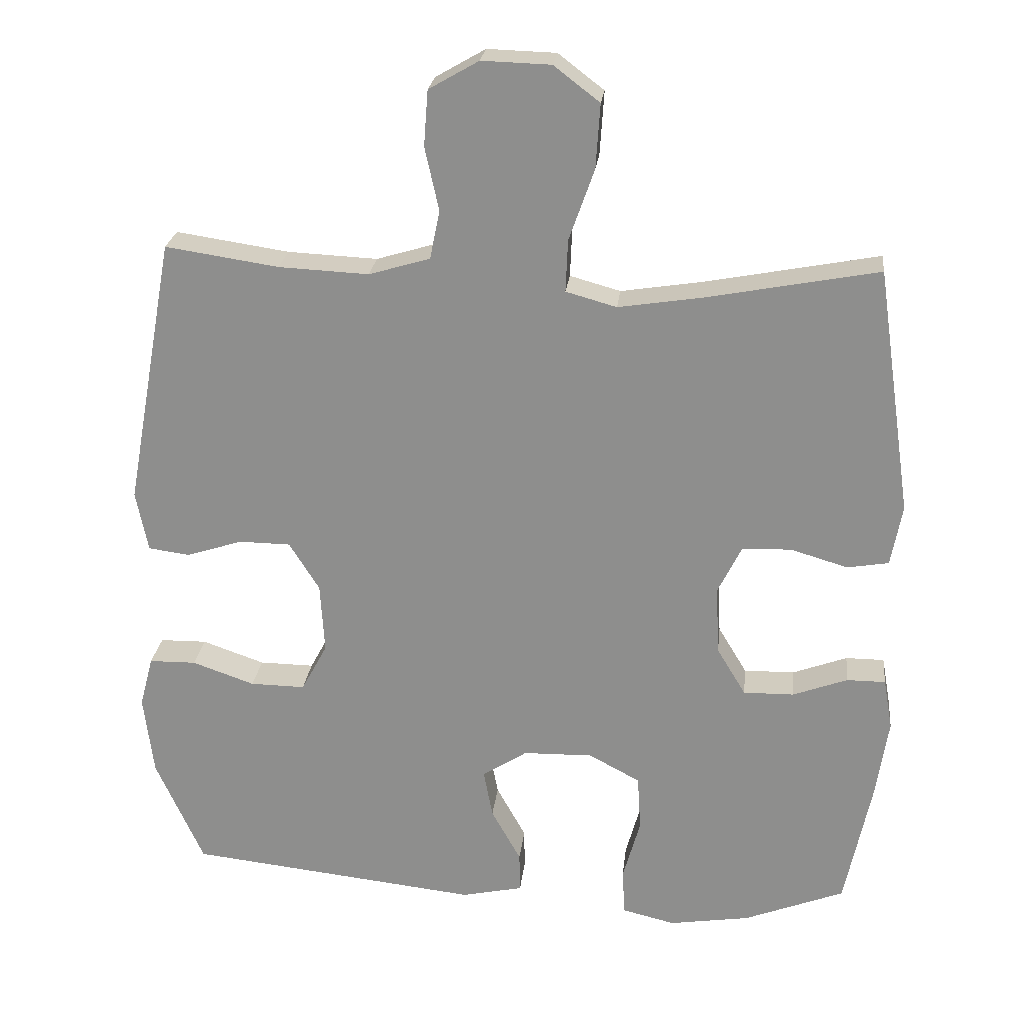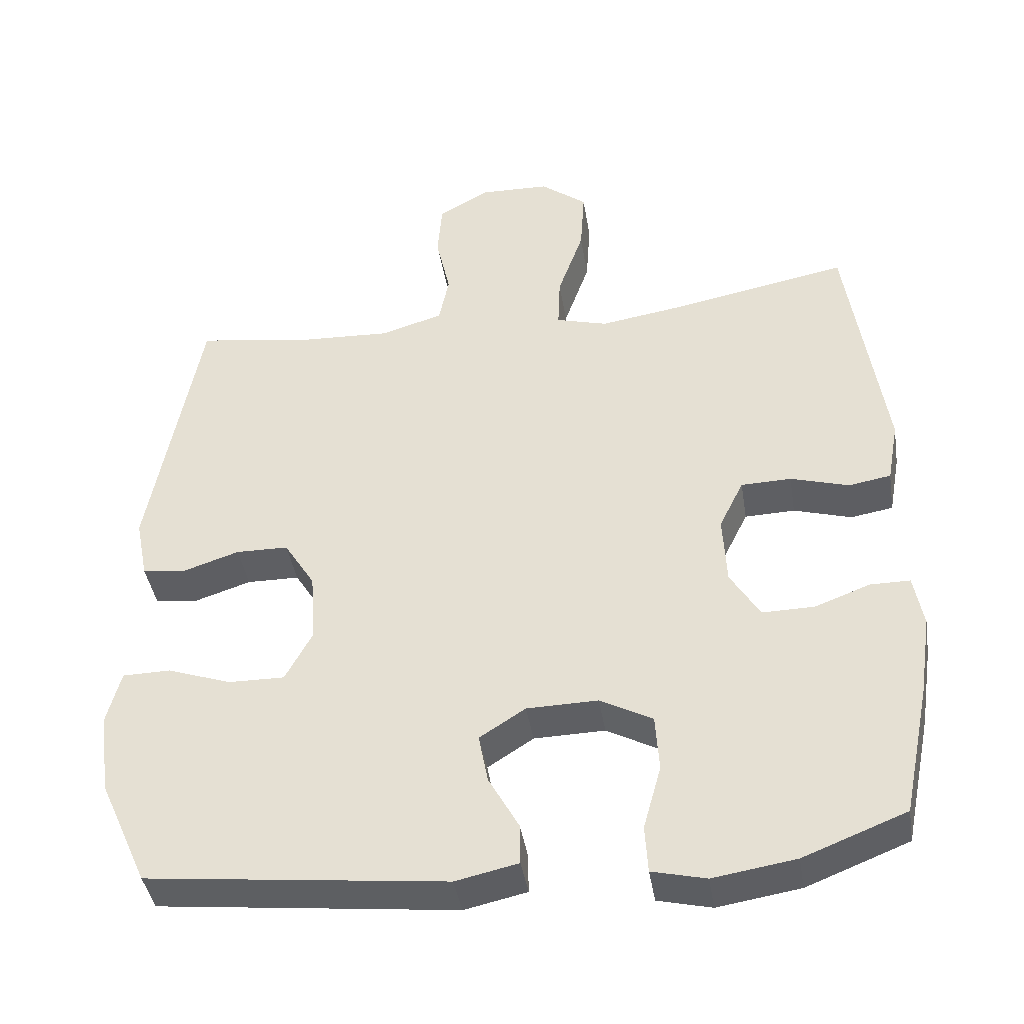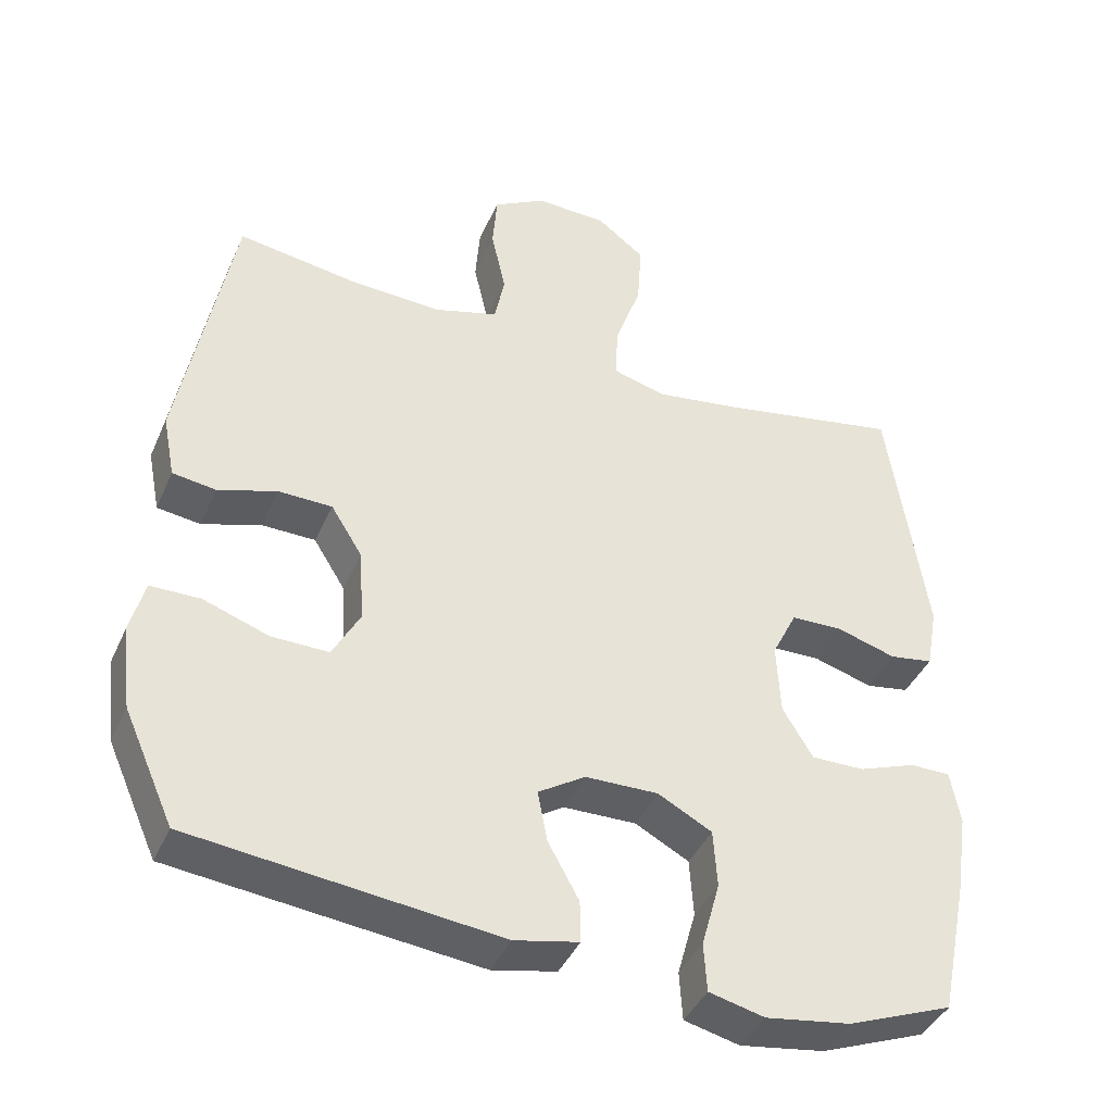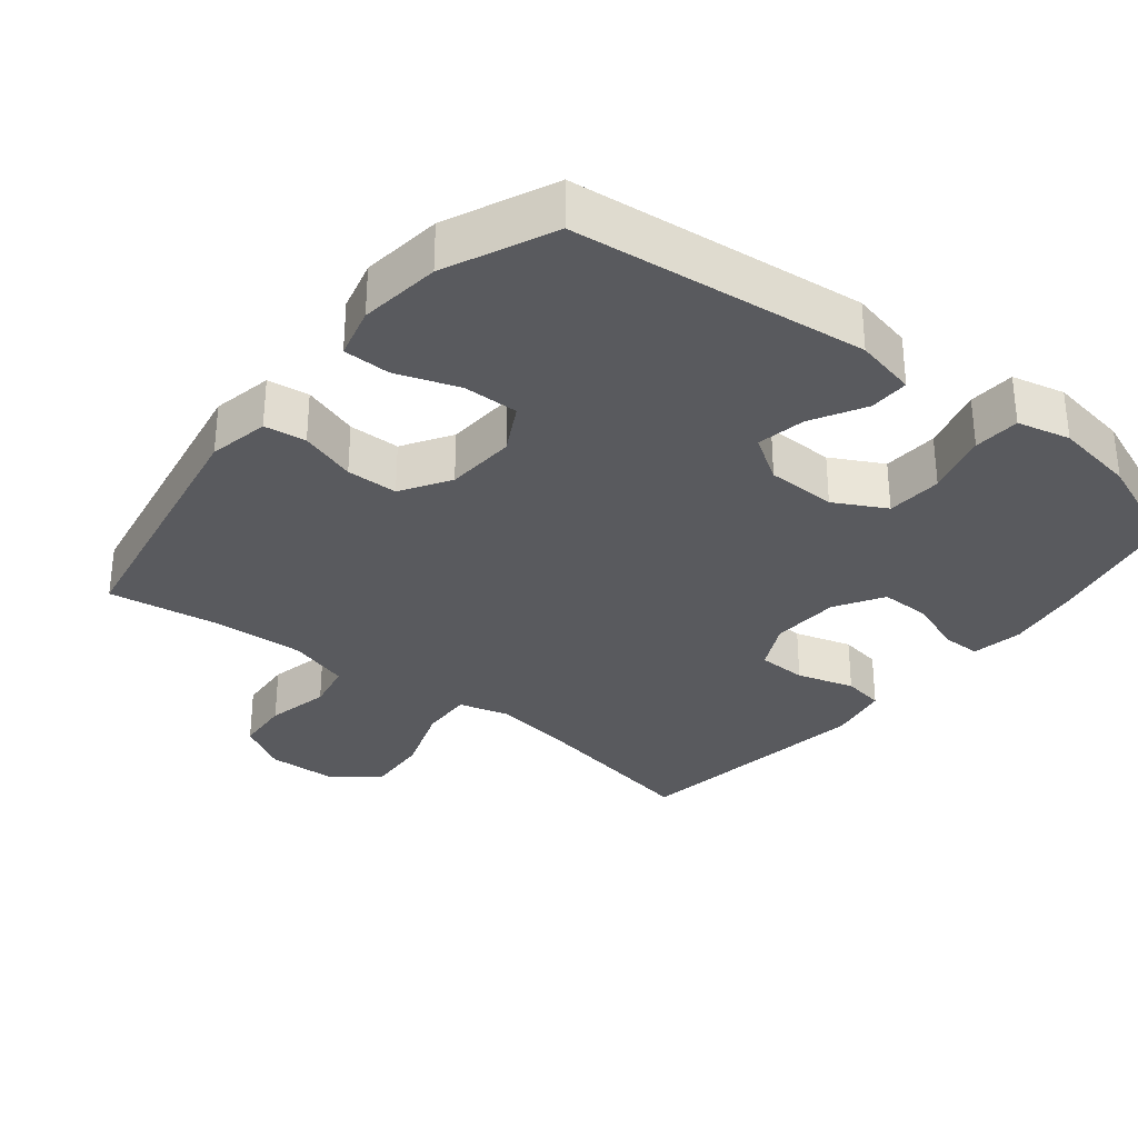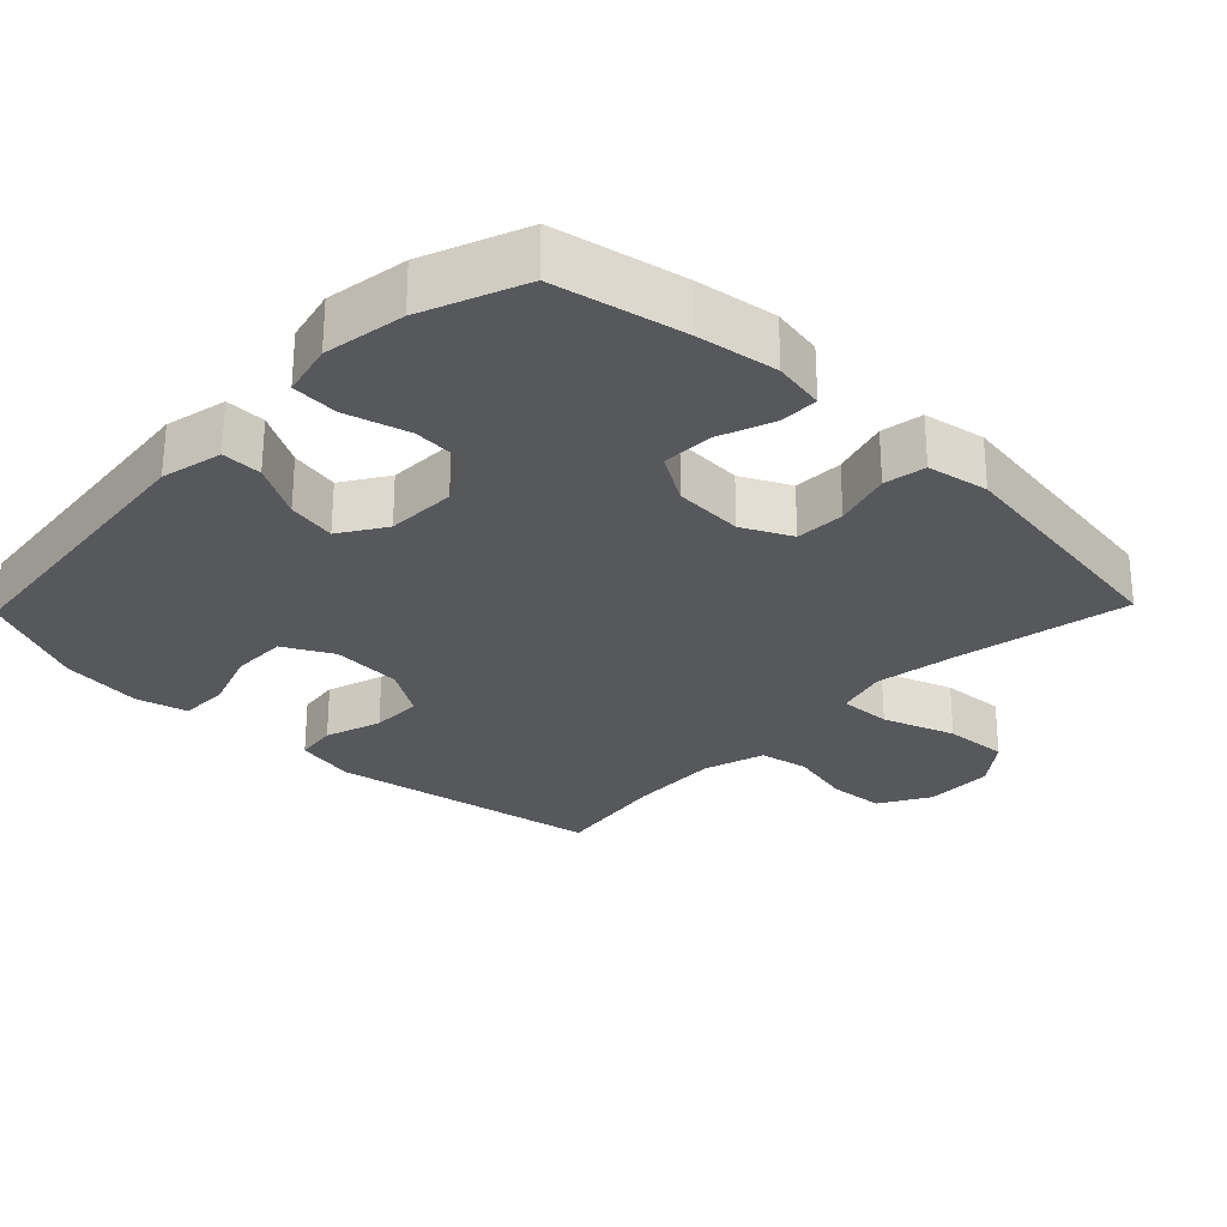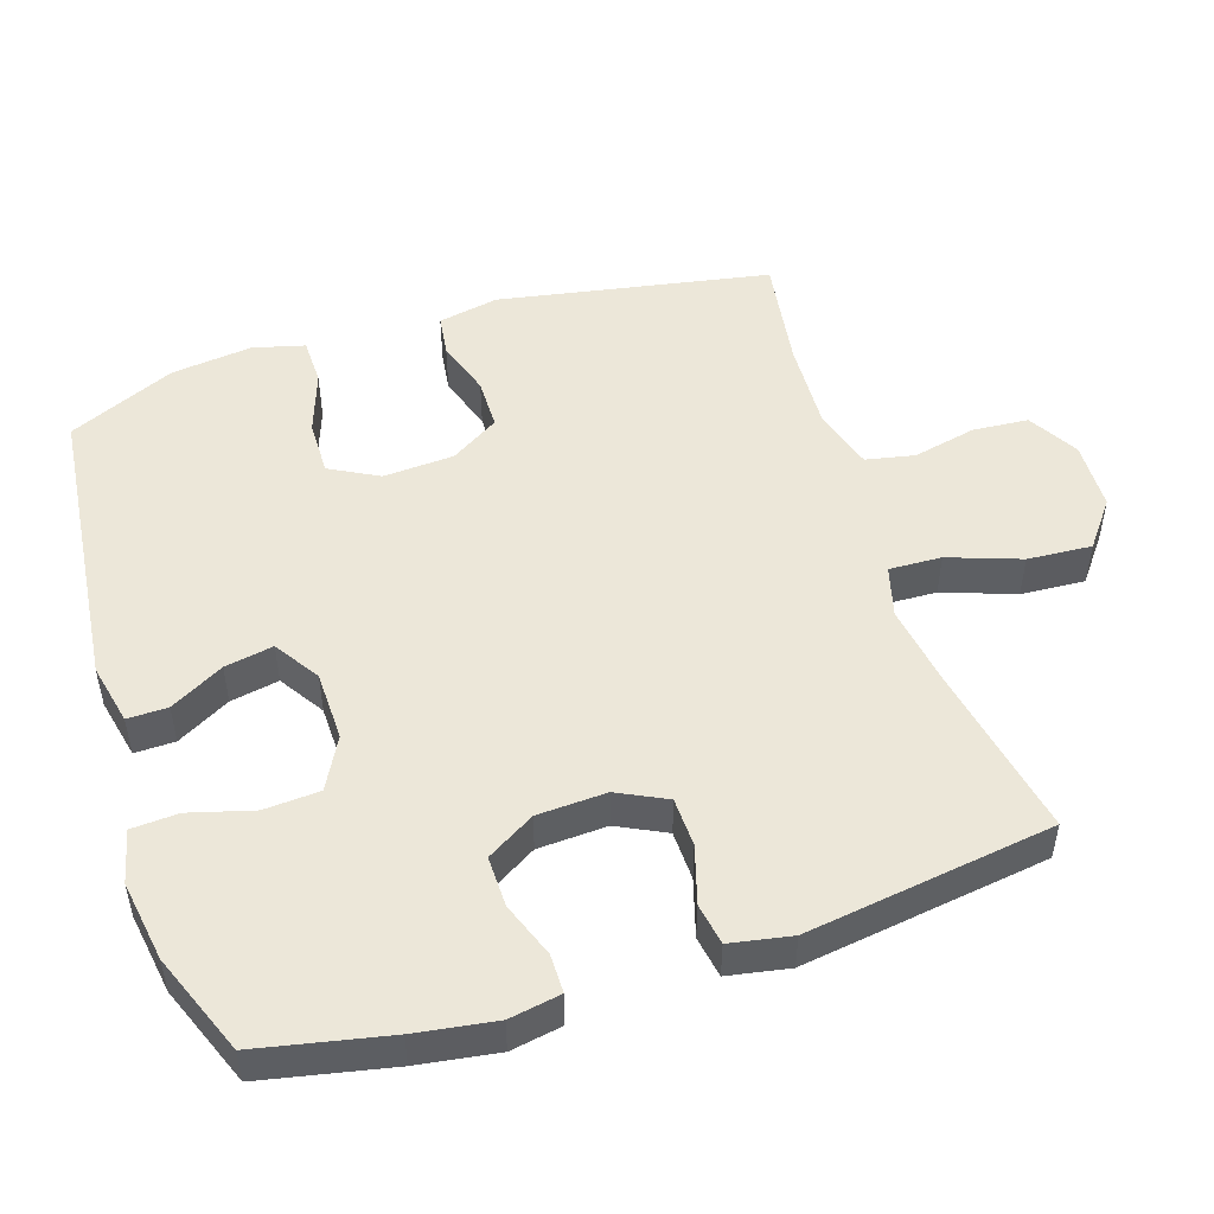
<metadata>
{"format":"obj","ext":"obj","renderer":"f3d","projection":"perspective","resolution":1024,"background":"white","views":[{"elev":24.1,"azim":-173.6,"up":"+Z"},{"elev":-41.1,"azim":-170.9,"up":"+Z"},{"elev":-41.3,"azim":157.4,"up":"+Z"},{"elev":-31.6,"azim":141.3,"up":"+Y"},{"elev":-27.8,"azim":-134.1,"up":"+Y"},{"elev":50.1,"azim":-107.9,"up":"+Y"}]}
</metadata>
<code>
v 0.5 0.07 0.5
v 0.57 0.07 0.116
v 0.553 0.07 0.03
v 0.494 0.07 0.022
v 0.414 0.07 0.048
v 0.341 0.07 0.047
v 0.298 0.07 -0.022
v 0.292 0.07 -0.122
v 0.329 0.07 -0.191
v 0.407 0.07 -0.19
v 0.496 0.07 -0.159
v 0.563 0.07 -0.16
v 0.582 0.07 -0.233
v 0.568 0.07 -0.348
v 0.5 0.07 -0.5
v 0.084 0.07 -0.546
v -0.003 0.07 -0.527
v -0.002 0.07 -0.47
v 0.04 0.07 -0.394
v 0.053 0.07 -0.325
v -0.011 0.07 -0.284
v -0.11 0.07 -0.282
v -0.183 0.07 -0.321
v -0.188 0.07 -0.4
v -0.163 0.07 -0.49
v -0.167 0.07 -0.556
v -0.242 0.07 -0.574
v -0.357 0.07 -0.556
v -0.5 0.07 -0.5
v -0.538 0.07 -0.316
v -0.555 0.07 -0.203
v -0.542 0.07 -0.13
v -0.487 0.07 -0.13
v -0.409 0.07 -0.159
v -0.337 0.07 -0.16
v -0.296 0.07 -0.092
v -0.291 0.07 0.006
v -0.325 0.07 0.075
v -0.395 0.07 0.077
v -0.476 0.07 0.053
v -0.535 0.07 0.063
v -0.551 0.07 0.15
v -0.5 0.07 0.5
v -0.253 0.07 0.453
v -0.137 0.07 0.435
v -0.065 0.07 0.455
v -0.068 0.07 0.529
v -0.104 0.07 0.631
v -0.11 0.07 0.722
v -0.045 0.07 0.772
v 0.053 0.07 0.775
v 0.124 0.07 0.734
v 0.13 0.07 0.655
v 0.11 0.07 0.565
v 0.124 0.07 0.496
v 0.211 0.07 0.47
v 0.339 0.07 0.476
v 0.5 0 0.5
v 0.57 0 0.116
v 0.553 0 0.03
v 0.494 0 0.022
v 0.414 0 0.048
v 0.341 0 0.047
v 0.298 0 -0.022
v 0.292 0 -0.122
v 0.329 0 -0.191
v 0.407 0 -0.19
v 0.496 0 -0.159
v 0.563 0 -0.16
v 0.582 0 -0.233
v 0.568 0 -0.348
v 0.5 0 -0.5
v 0.084 0 -0.546
v -0.003 0 -0.527
v -0.002 0 -0.47
v 0.04 0 -0.394
v 0.053 0 -0.325
v -0.011 0 -0.284
v -0.11 0 -0.282
v -0.183 0 -0.321
v -0.188 0 -0.4
v -0.163 0 -0.49
v -0.167 0 -0.556
v -0.242 0 -0.574
v -0.357 0 -0.556
v -0.5 0 -0.5
v -0.538 0 -0.316
v -0.555 0 -0.203
v -0.542 0 -0.13
v -0.487 0 -0.13
v -0.409 0 -0.159
v -0.337 0 -0.16
v -0.296 0 -0.092
v -0.291 0 0.006
v -0.325 0 0.075
v -0.395 0 0.077
v -0.476 0 0.053
v -0.535 0 0.063
v -0.551 0 0.15
v -0.5 0 0.5
v -0.253 0 0.453
v -0.137 0 0.435
v -0.065 0 0.455
v -0.068 0 0.529
v -0.104 0 0.631
v -0.11 0 0.722
v -0.045 0 0.772
v 0.053 0 0.775
v 0.124 0 0.734
v 0.13 0 0.655
v 0.11 0 0.565
v 0.124 0 0.496
v 0.211 0 0.47
v 0.339 0 0.476
f 52 53 54
f 51 52 54
f 50 51 54
f 49 50 54
f 48 49 54
f 47 48 54
f 46 47 54 55
f 45 46 55 56
f 42 43 44
f 41 42 44
f 40 41 44
f 39 40 44
f 38 39 44 45
f 45 56 57
f 38 45 57
f 37 38 57
f 32 33 34
f 31 32 34
f 30 31 34
f 29 30 34
f 28 29 34
f 27 28 34
f 26 27 34
f 25 26 34
f 24 25 34
f 23 24 34 35
f 22 23 35 36
f 17 18 19
f 16 17 19
f 15 16 19
f 14 15 19
f 13 14 19
f 12 13 19
f 11 12 19
f 10 11 19
f 9 10 19 20
f 8 9 20 21
f 3 4 5
f 2 3 5
f 1 2 5
f 57 1 5
f 57 5 6
f 37 57 6 7
f 22 36 37
f 21 22 37
f 8 21 37
f 7 8 37
f 111 110 109
f 111 109 108
f 111 108 107
f 111 107 106
f 111 106 105
f 111 105 104
f 112 111 104 103
f 113 112 103 102
f 101 100 99
f 101 99 98
f 101 98 97
f 101 97 96
f 102 101 96 95
f 114 113 102
f 114 102 95
f 114 95 94
f 91 90 89
f 91 89 88
f 91 88 87
f 91 87 86
f 91 86 85
f 91 85 84
f 91 84 83
f 91 83 82
f 91 82 81
f 92 91 81 80
f 93 92 80 79
f 76 75 74
f 76 74 73
f 76 73 72
f 76 72 71
f 76 71 70
f 76 70 69
f 76 69 68
f 76 68 67
f 77 76 67 66
f 78 77 66 65
f 62 61 60
f 62 60 59
f 62 59 58
f 62 58 114
f 63 62 114
f 64 63 114 94
f 94 93 79
f 94 79 78
f 94 78 65
f 94 65 64
f 1 58 59 2
f 2 59 60 3
f 3 60 61 4
f 4 61 62 5
f 5 62 63 6
f 6 63 64 7
f 7 64 65 8
f 8 65 66 9
f 9 66 67 10
f 10 67 68 11
f 11 68 69 12
f 12 69 70 13
f 13 70 71 14
f 14 71 72 15
f 15 72 73 16
f 16 73 74 17
f 17 74 75 18
f 18 75 76 19
f 19 76 77 20
f 20 77 78 21
f 21 78 79 22
f 22 79 80 23
f 23 80 81 24
f 24 81 82 25
f 25 82 83 26
f 26 83 84 27
f 27 84 85 28
f 28 85 86 29
f 29 86 87 30
f 30 87 88 31
f 31 88 89 32
f 32 89 90 33
f 33 90 91 34
f 34 91 92 35
f 35 92 93 36
f 36 93 94 37
f 37 94 95 38
f 38 95 96 39
f 39 96 97 40
f 40 97 98 41
f 41 98 99 42
f 42 99 100 43
f 43 100 101 44
f 44 101 102 45
f 45 102 103 46
f 46 103 104 47
f 47 104 105 48
f 48 105 106 49
f 49 106 107 50
f 50 107 108 51
f 51 108 109 52
f 52 109 110 53
f 53 110 111 54
f 54 111 112 55
f 55 112 113 56
f 56 113 114 57
f 57 114 58 1

</code>
